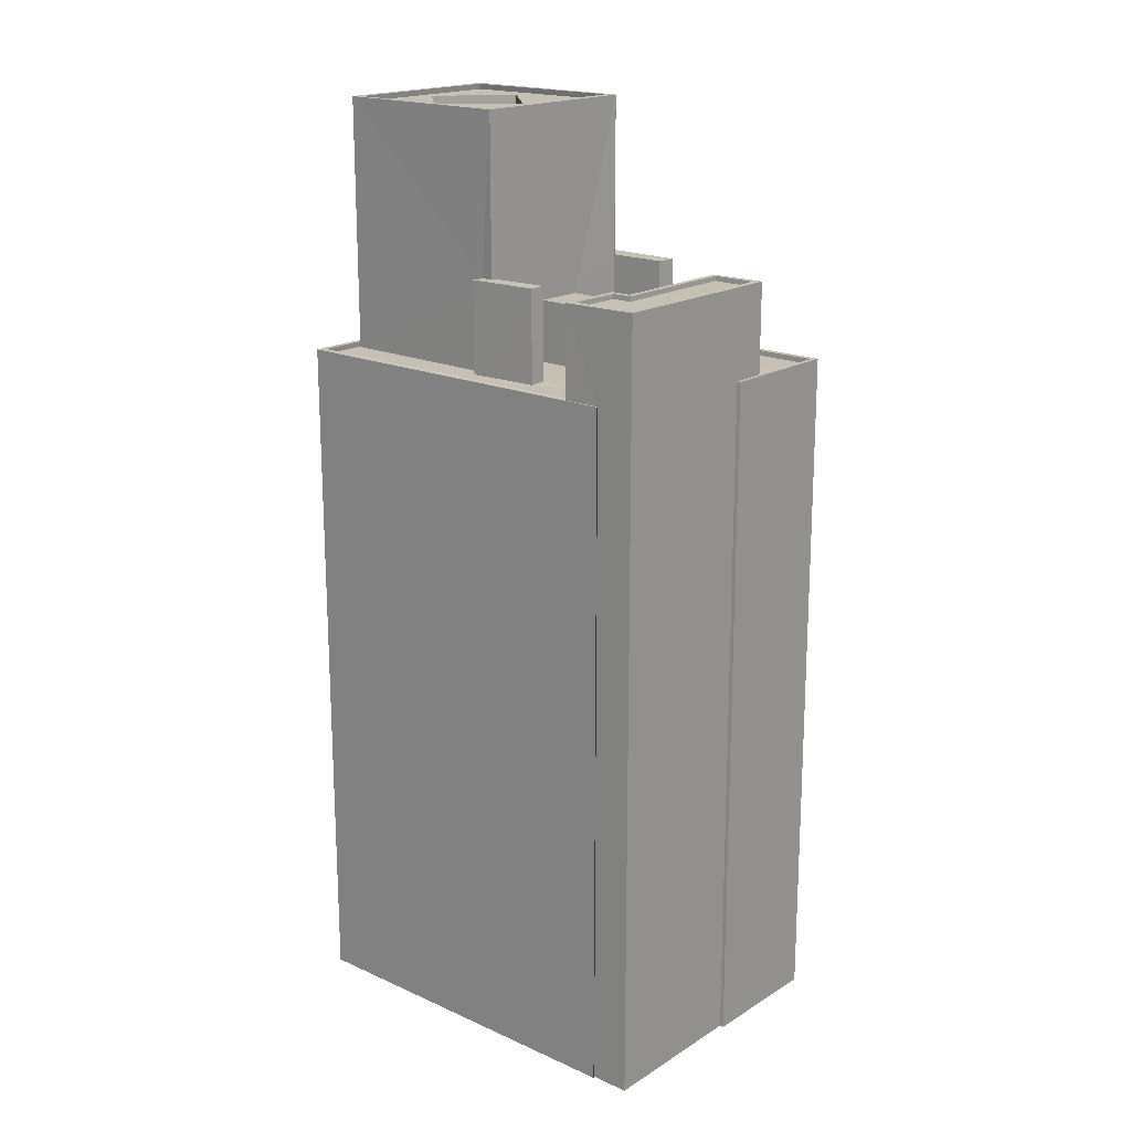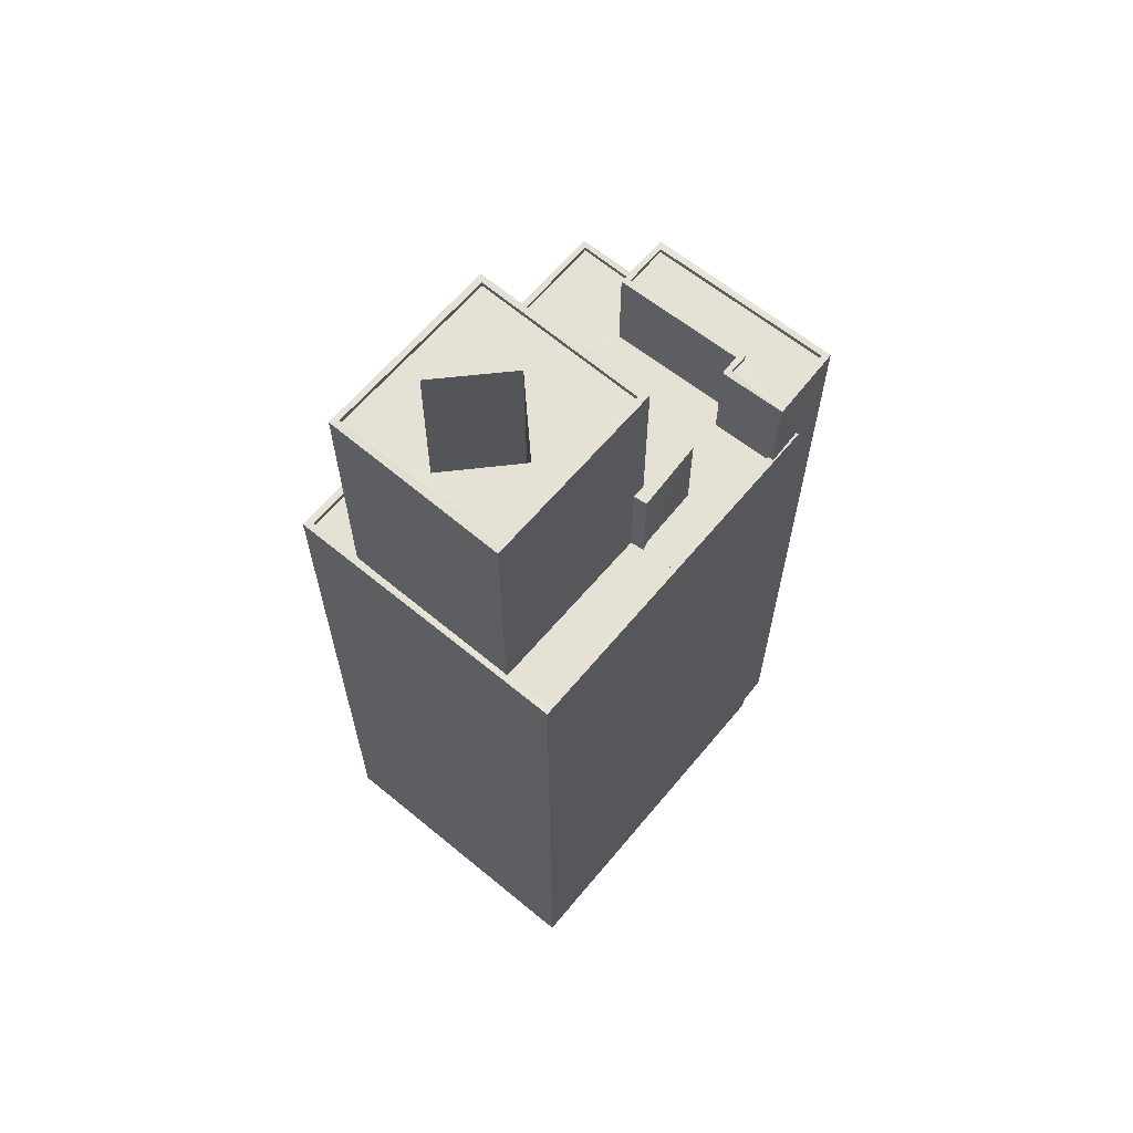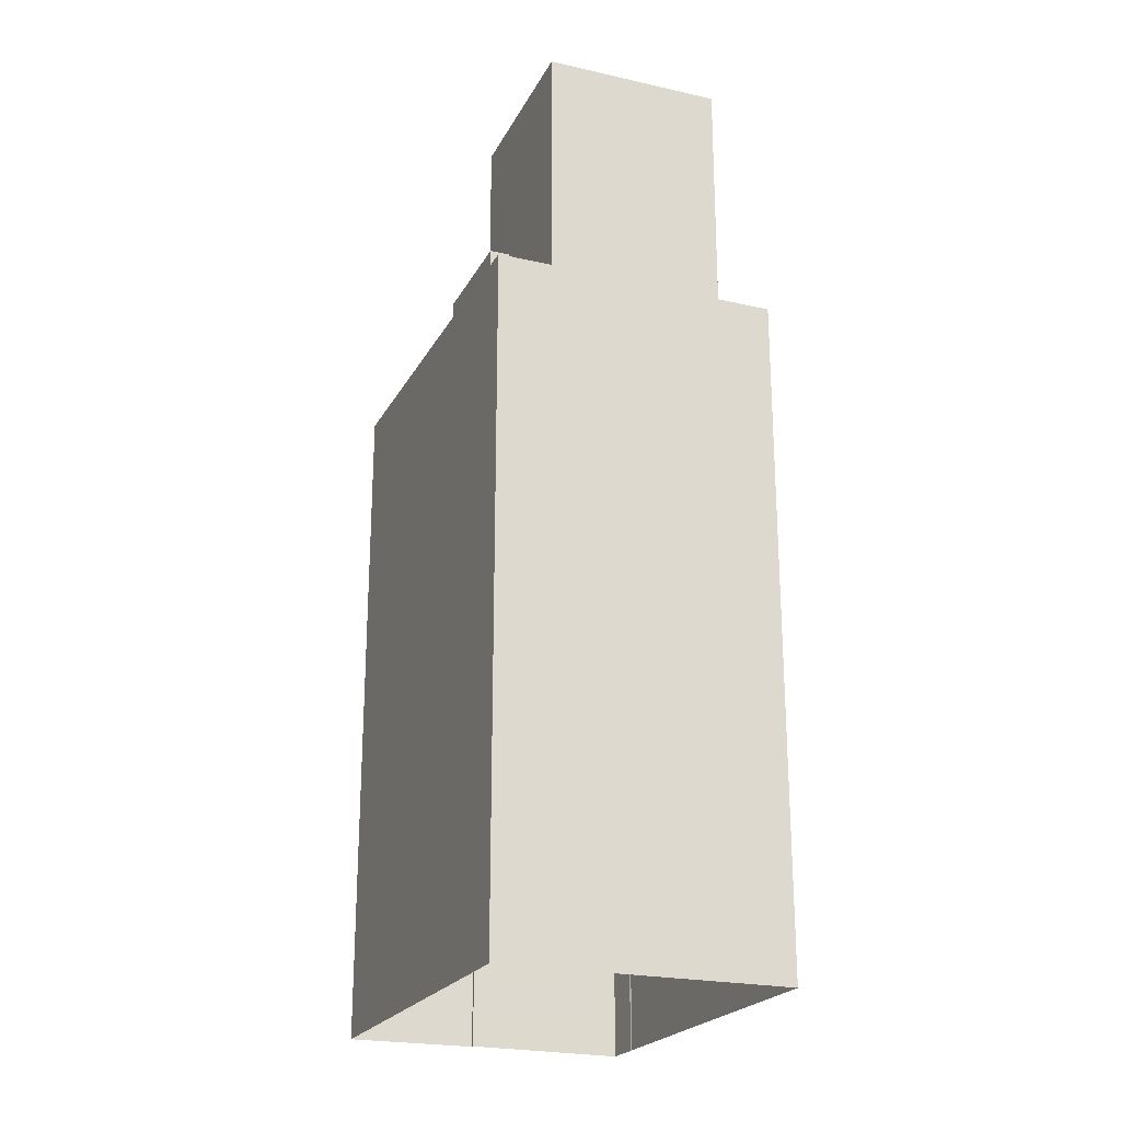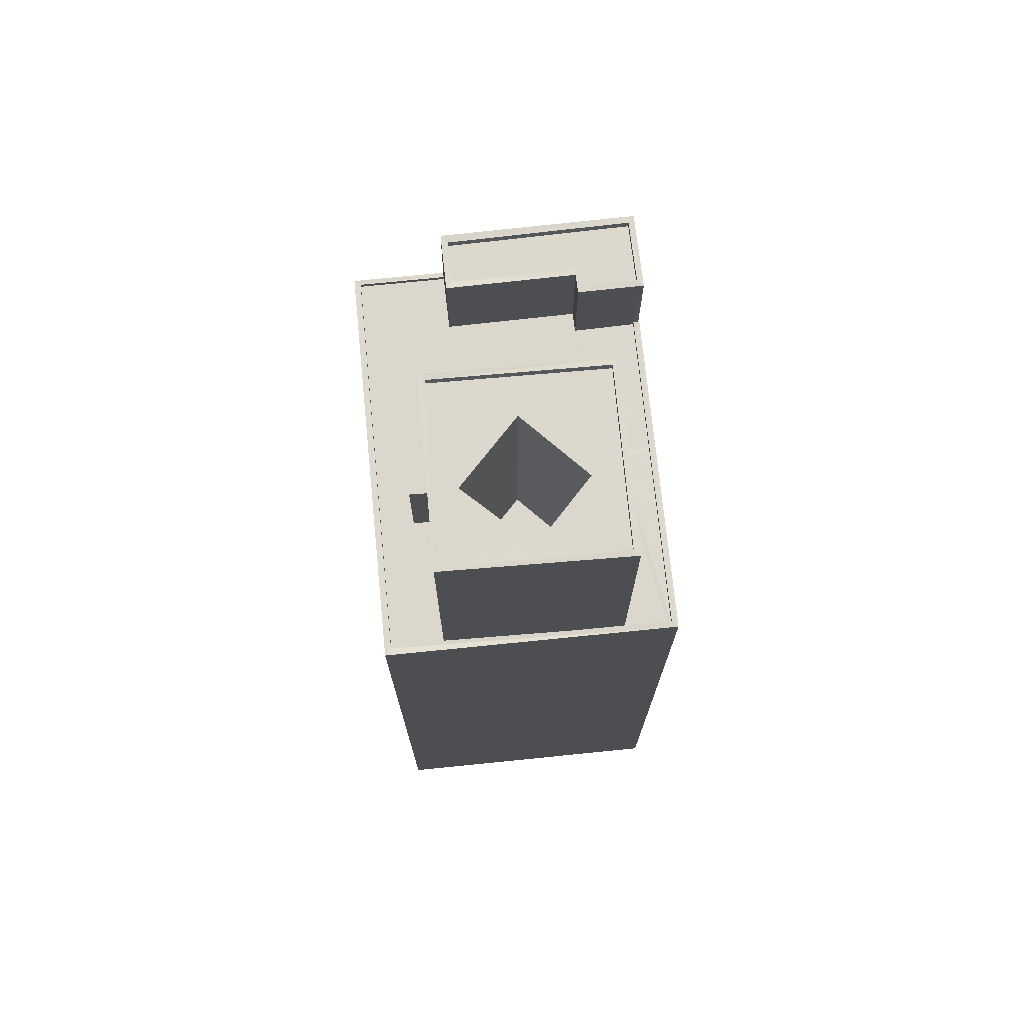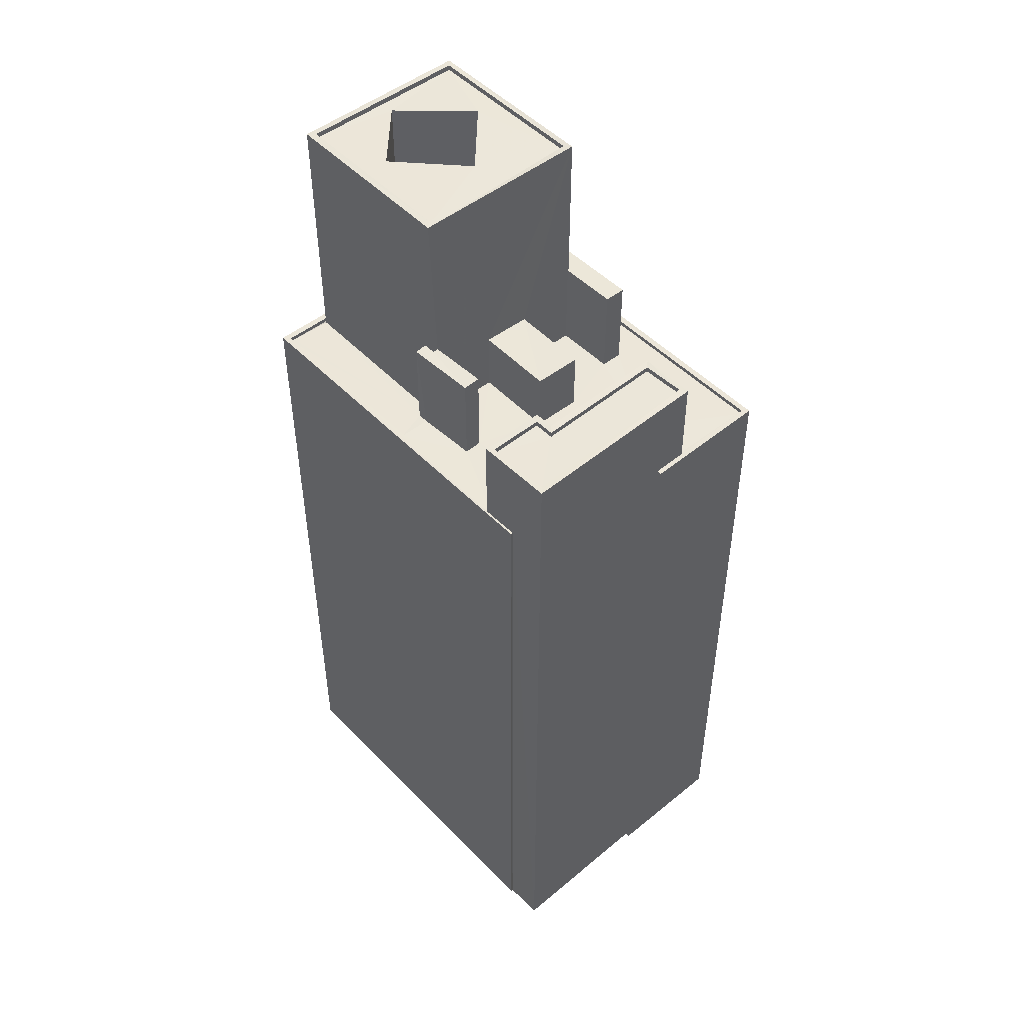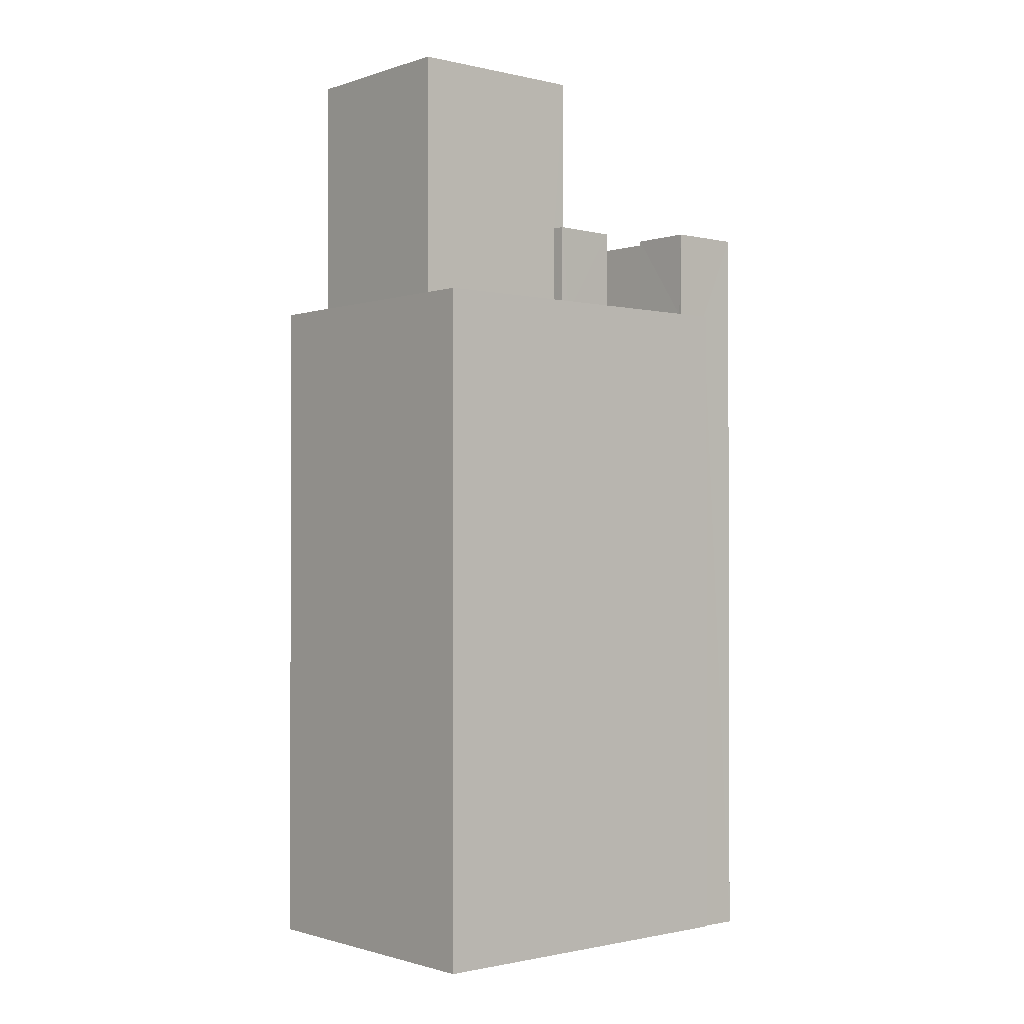
<metadata>
{"format":"obj","ext":"obj","renderer":"f3d","projection":"perspective","resolution":1024,"background":"white","views":[{"elev":18.4,"azim":142.3,"up":"+Z"},{"elev":64.6,"azim":51.2,"up":"+Z"},{"elev":-22.6,"azim":-10.4,"up":"+Z"},{"elev":72.7,"azim":5.8,"up":"+Z"},{"elev":49.1,"azim":149.8,"up":"+Z"},{"elev":-1.1,"azim":60.8,"up":"+Z"}]}
</metadata>
<code>
v 1.236e+05 7.85e+05 19.66
v 1.236e+05 7.85e+05 19.66
v 1.236e+05 7.85e+05 19.66
v 1.236e+05 7.85e+05 19.66
v 1.236e+05 7.85e+05 19.66
v 1.236e+05 7.85e+05 19.66
v 1.236e+05 7.85e+05 19.66
v 1.236e+05 7.85e+05 19.66
v 1.236e+05 7.85e+05 57.37
v 1.236e+05 7.85e+05 57.37
v 1.236e+05 7.85e+05 57.37
v 1.236e+05 7.85e+05 57.37
v 1.236e+05 7.85e+05 57.37
v 1.236e+05 7.85e+05 57.37
v 1.236e+05 7.85e+05 65.07
v 1.236e+05 7.85e+05 65.07
v 1.236e+05 7.85e+05 65.07
v 1.236e+05 7.85e+05 65.07
v 1.236e+05 7.85e+05 65.07
v 1.236e+05 7.85e+05 65.07
v 1.236e+05 7.85e+05 65.07
v 1.236e+05 7.85e+05 65.07
v 1.236e+05 7.85e+05 64.82
v 1.236e+05 7.85e+05 64.82
v 1.236e+05 7.85e+05 64.82
v 1.236e+05 7.85e+05 64.82
v 1.236e+05 7.85e+05 64.82
v 1.236e+05 7.85e+05 64.82
v 1.236e+05 7.85e+05 64.82
v 1.236e+05 7.85e+05 64.82
v 1.236e+05 7.85e+05 55.88
v 1.236e+05 7.85e+05 55.88
v 1.236e+05 7.85e+05 55.88
v 1.236e+05 7.85e+05 55.88
v 1.236e+05 7.85e+05 57.33
v 1.236e+05 7.85e+05 57.33
v 1.236e+05 7.85e+05 57.33
v 1.236e+05 7.85e+05 57.33
v 1.236e+05 7.85e+05 57.33
v 1.236e+05 7.85e+05 57.33
v 1.236e+05 7.85e+05 52.87
v 1.236e+05 7.85e+05 52.87
v 1.236e+05 7.85e+05 52.87
v 1.236e+05 7.85e+05 52.87
v 1.236e+05 7.85e+05 52.87
v 1.236e+05 7.85e+05 52.87
v 1.236e+05 7.85e+05 52.87
v 1.236e+05 7.85e+05 52.87
v 1.236e+05 7.85e+05 52.87
v 1.236e+05 7.85e+05 52.87
v 1.236e+05 7.85e+05 52.87
v 1.236e+05 7.85e+05 52.87
v 1.236e+05 7.85e+05 52.87
v 1.236e+05 7.85e+05 52.87
v 1.236e+05 7.85e+05 52.87
v 1.236e+05 7.85e+05 52.87
v 1.236e+05 7.85e+05 52.87
v 1.236e+05 7.85e+05 52.87
v 1.236e+05 7.85e+05 52.87
v 1.236e+05 7.85e+05 52.87
v 1.236e+05 7.85e+05 52.87
v 1.236e+05 7.85e+05 52.87
v 1.236e+05 7.85e+05 52.87
v 1.236e+05 7.85e+05 52.87
v 1.236e+05 7.85e+05 52.87
v 1.236e+05 7.85e+05 52.87
v 1.236e+05 7.85e+05 52.87
v 1.236e+05 7.85e+05 52.87
v 1.236e+05 7.85e+05 52.87
v 1.236e+05 7.85e+05 52.87
v 1.236e+05 7.85e+05 52.87
v 1.236e+05 7.85e+05 53.12
v 1.236e+05 7.85e+05 53.12
v 1.236e+05 7.85e+05 53.12
v 1.236e+05 7.85e+05 53.12
v 1.236e+05 7.85e+05 53.12
v 1.236e+05 7.85e+05 53.12
v 1.236e+05 7.85e+05 53.12
v 1.236e+05 7.85e+05 53.12
v 1.236e+05 7.85e+05 53.12
v 1.236e+05 7.85e+05 53.12
v 1.236e+05 7.85e+05 53.12
v 1.236e+05 7.85e+05 53.12
v 1.236e+05 7.85e+05 53.12
v 1.236e+05 7.85e+05 53.12
v 1.236e+05 7.85e+05 57.24
v 1.236e+05 7.85e+05 57.24
v 1.236e+05 7.85e+05 57.24
v 1.236e+05 7.85e+05 57.24
v 1.236e+05 7.85e+05 57.24
v 1.236e+05 7.85e+05 57.24
v 1.236e+05 7.85e+05 57.49
v 1.236e+05 7.85e+05 57.49
v 1.236e+05 7.85e+05 57.49
v 1.236e+05 7.85e+05 57.49
v 1.236e+05 7.85e+05 57.49
v 1.236e+05 7.85e+05 57.49
v 1.236e+05 7.85e+05 57.49
v 1.236e+05 7.85e+05 57.49
v 1.236e+05 7.85e+05 57.49
v 1.236e+05 7.85e+05 57.49
v 1.236e+05 7.85e+05 57.49
v 1.236e+05 7.85e+05 57.49
f 1 2 3
f 3 2 4
f 1 5 2
f 4 6 7
f 6 2 8
f 4 2 6
f 9 10 11
f 12 11 13
f 13 11 14
f 11 10 14
f 15 16 17
f 15 18 16
f 17 19 20
f 17 20 15
f 21 16 18
f 21 20 19
f 22 21 18
f 20 21 22
f 23 24 25
f 24 26 25
f 24 27 26
f 26 27 28
f 28 29 30
f 23 25 30
f 29 23 30
f 28 27 29
f 31 32 33
f 34 31 33
f 35 36 37
f 38 37 39
f 39 37 40
f 37 36 40
f 41 42 43
f 41 44 42
f 45 46 47
f 48 49 47
f 48 47 50
f 47 46 51
f 50 47 51
f 48 52 53
f 48 53 49
f 51 46 54
f 55 56 57
f 54 58 55
f 59 60 56
f 59 61 60
f 53 52 61
f 62 63 64
f 61 64 53
f 65 66 67
f 46 65 54
f 59 62 64
f 68 69 70
f 71 59 56
f 71 68 70
f 54 67 58
f 58 68 56
f 58 56 55
f 59 64 61
f 54 65 67
f 68 71 56
f 72 73 74
f 74 75 76
f 76 75 77
f 72 78 73
f 77 79 80
f 79 81 80
f 82 73 83
f 84 85 79
f 75 84 77
f 74 82 75
f 74 73 82
f 77 84 79
f 86 87 88
f 87 89 88
f 90 86 88
f 91 90 88
f 92 93 94
f 92 94 95
f 96 97 98
f 93 96 98
f 98 97 99
f 98 94 93
f 97 100 99
f 99 100 101
f 92 102 103
f 102 100 103
f 101 100 102
f 95 102 92
f 66 13 67
f 66 12 13
f 67 14 58
f 67 13 14
f 58 10 68
f 58 14 10
f 10 9 69
f 68 10 69
f 19 12 21
f 21 12 65
f 19 11 12
f 65 12 66
f 18 30 25
f 18 15 30
f 22 25 26
f 22 18 25
f 20 26 28
f 20 22 26
f 20 28 30
f 15 20 30
f 46 16 21
f 65 46 21
f 11 19 9
f 69 9 31
f 70 69 31
f 32 19 17
f 63 62 32
f 38 17 37
f 31 19 32
f 63 32 38
f 9 19 31
f 38 32 17
f 37 17 35
f 45 35 46
f 46 35 16
f 35 17 16
f 43 29 27
f 41 43 27
f 44 41 27
f 24 44 27
f 42 44 24
f 23 42 24
f 29 42 23
f 29 43 42
f 70 34 71
f 70 31 34
f 71 33 59
f 71 34 33
f 33 32 62
f 59 33 62
f 47 35 45
f 47 36 35
f 63 39 64
f 63 38 39
f 39 40 53
f 64 39 53
f 47 49 36
f 49 53 40
f 36 49 40
f 2 5 80
f 81 2 80
f 4 76 3
f 4 74 76
f 77 1 3
f 76 77 3
f 77 80 5
f 1 77 5
f 6 72 7
f 6 78 72
f 72 74 4
f 7 72 4
f 50 82 48
f 82 83 48
f 83 52 48
f 50 51 82
f 51 54 75
f 82 51 75
f 75 54 55
f 84 75 55
f 57 84 55
f 57 85 84
f 98 99 89
f 87 98 89
f 94 98 87
f 86 94 87
f 90 94 86
f 90 95 94
f 91 95 90
f 91 102 95
f 101 102 91
f 88 101 91
f 89 101 88
f 89 99 101
f 79 96 81
f 2 81 8
f 8 81 93
f 81 96 93
f 6 8 78
f 8 93 78
f 78 92 73
f 78 93 92
f 73 92 83
f 92 103 83
f 83 61 52
f 83 103 61
f 61 100 60
f 61 103 100
f 60 97 56
f 60 100 97
f 96 79 85
f 96 85 97
f 85 56 97
f 85 57 56

</code>
